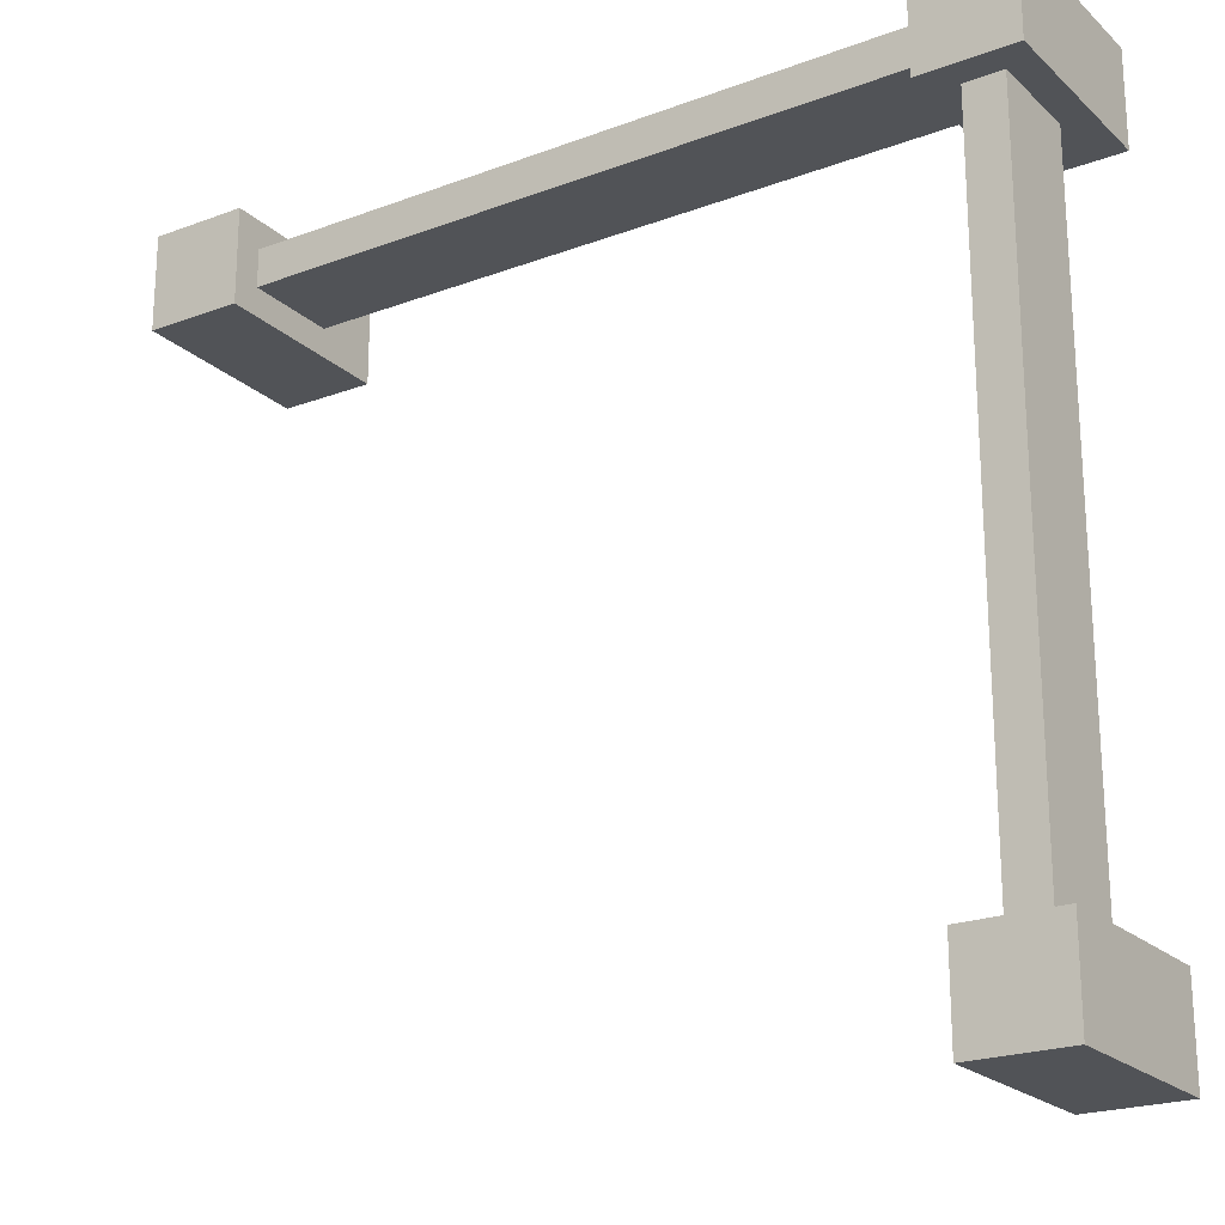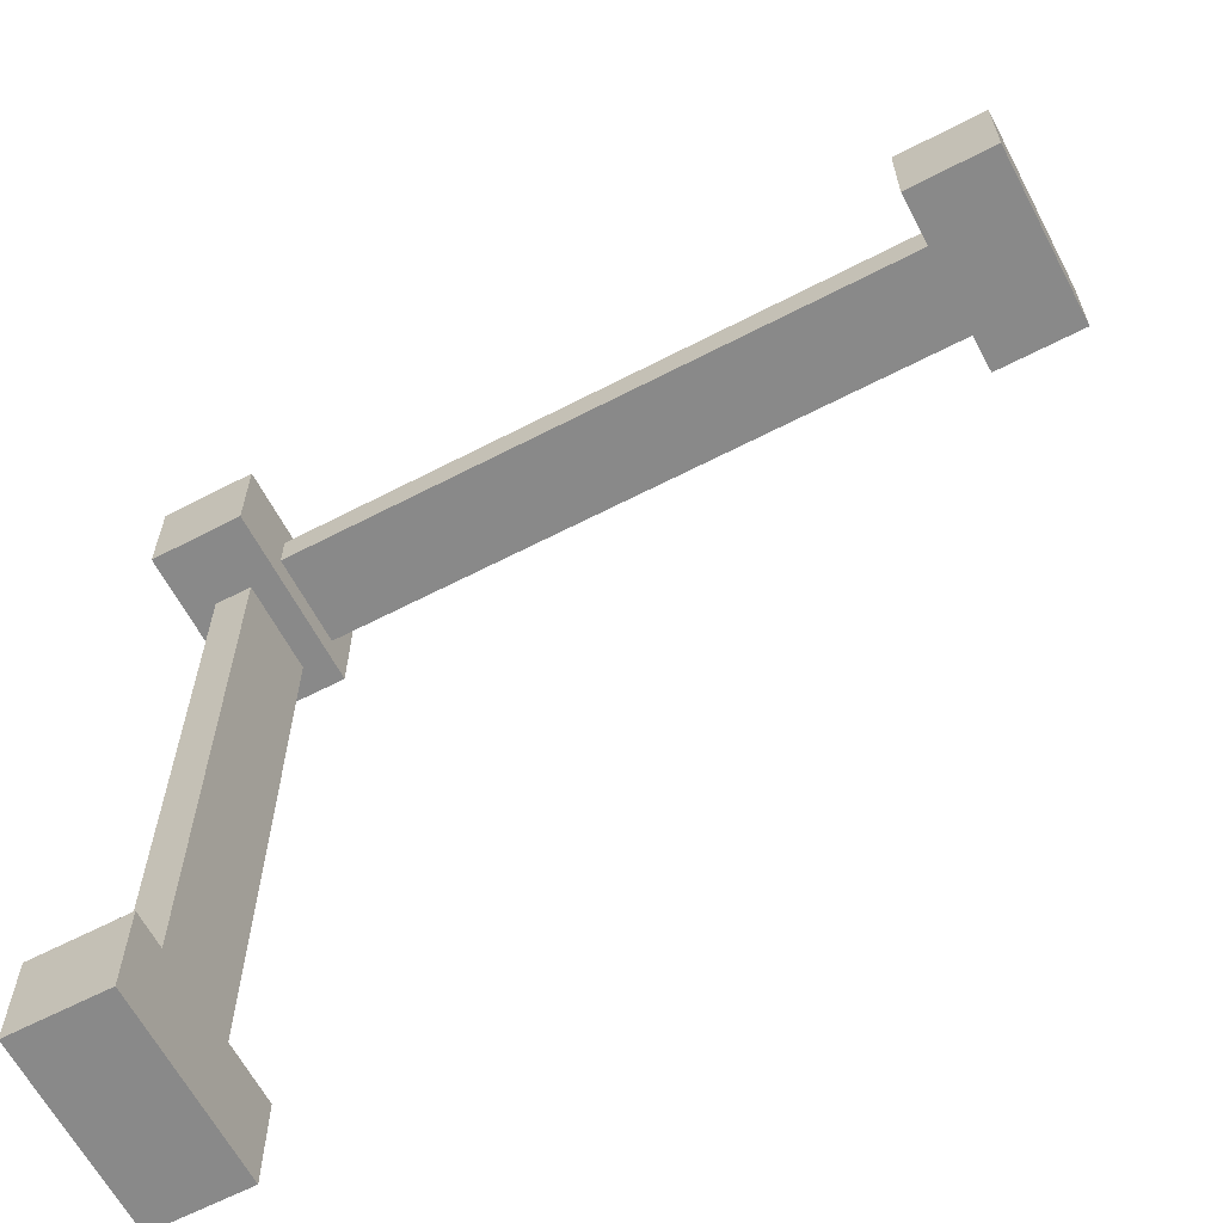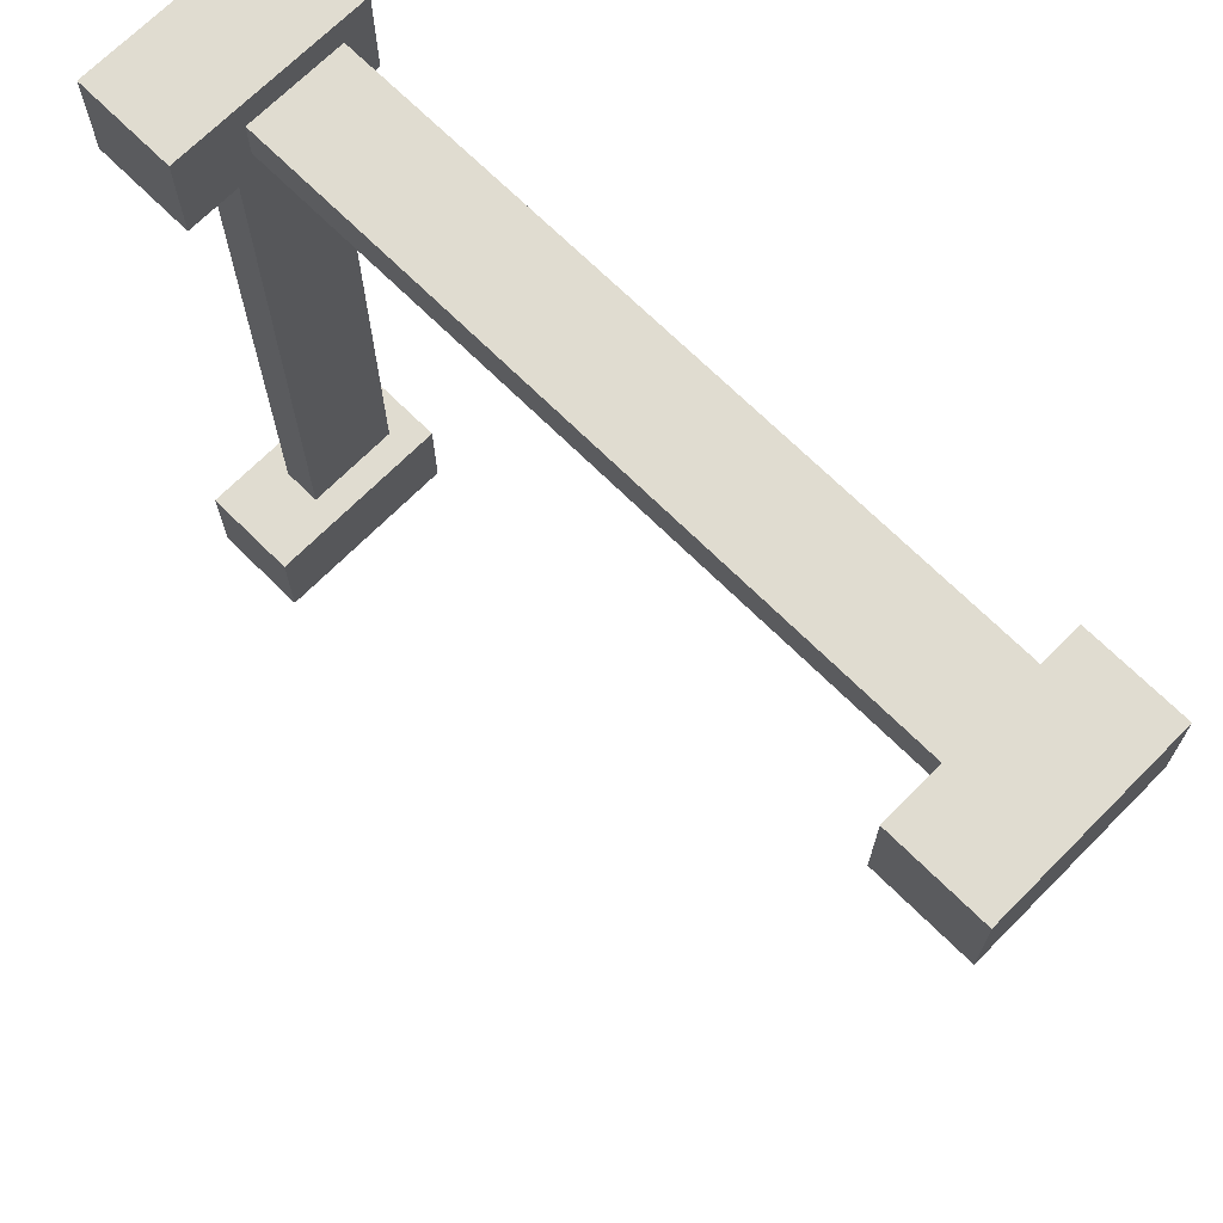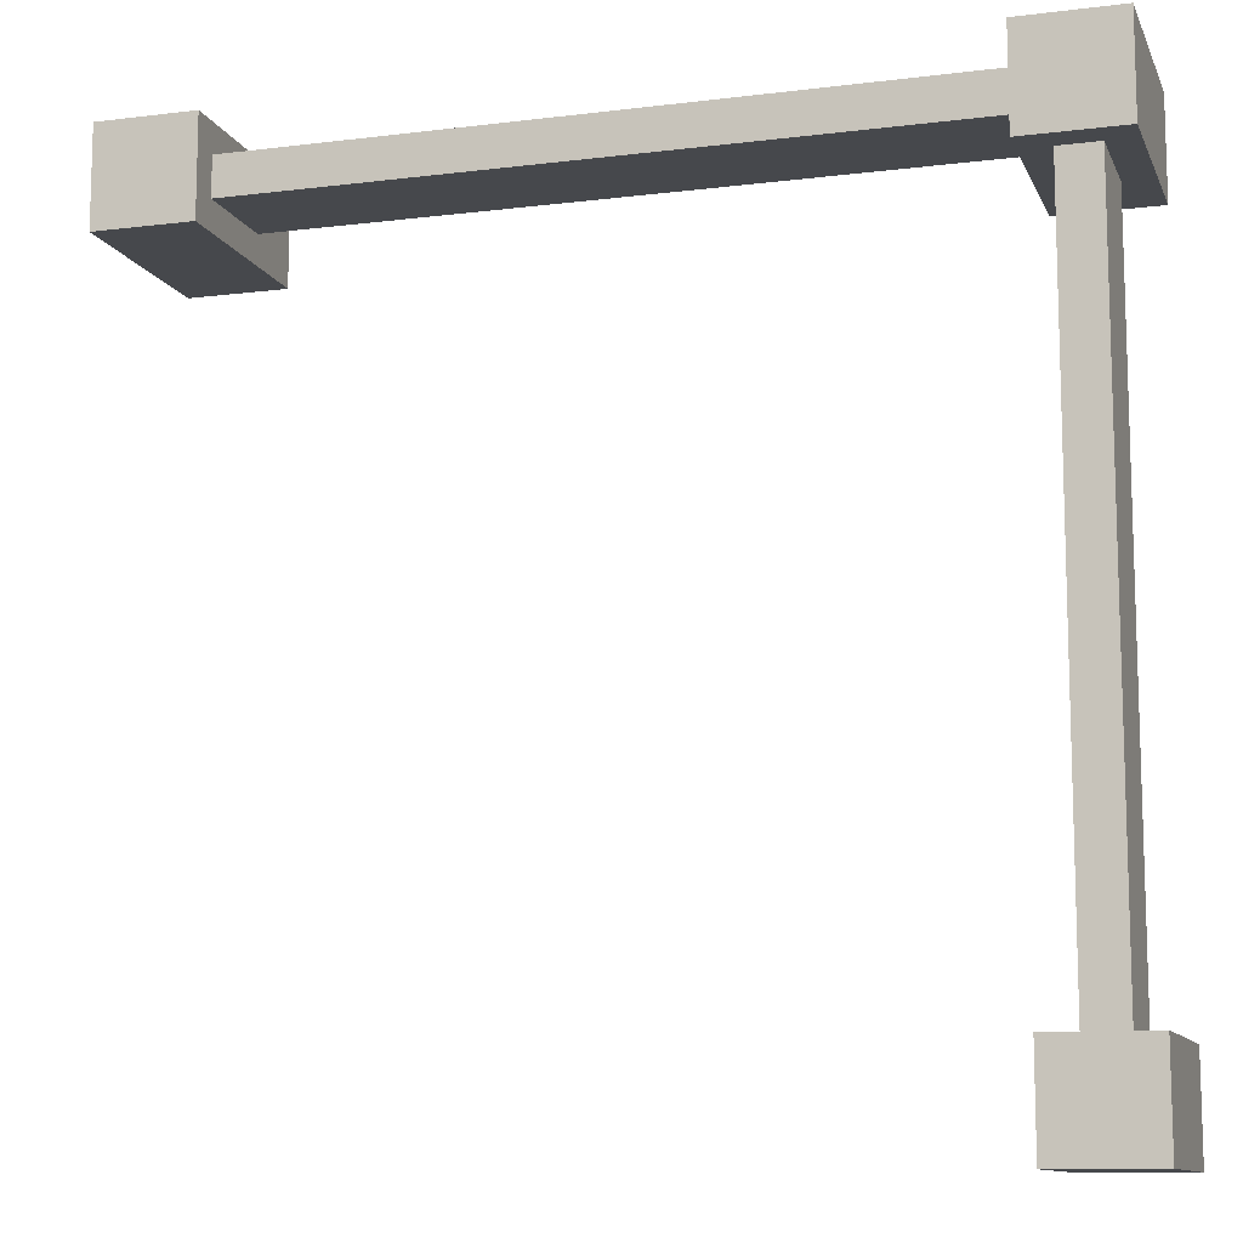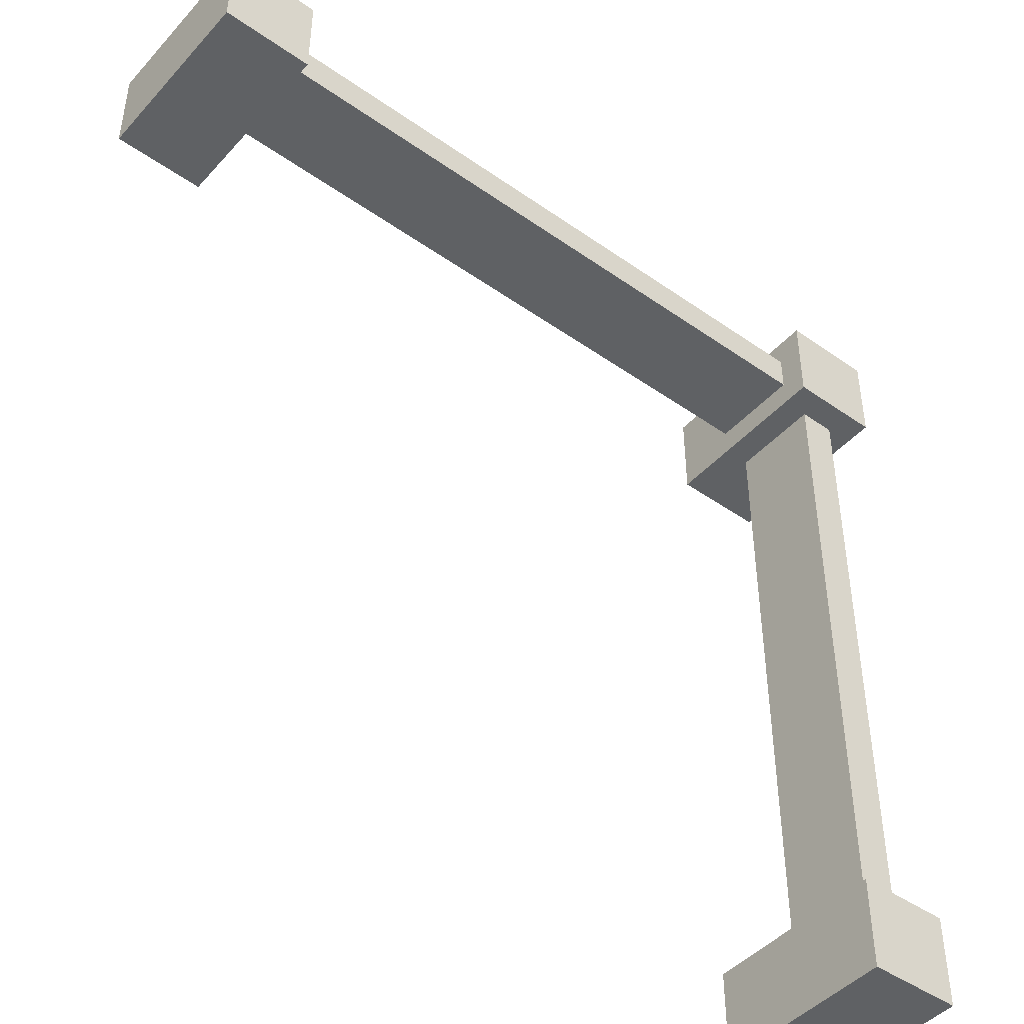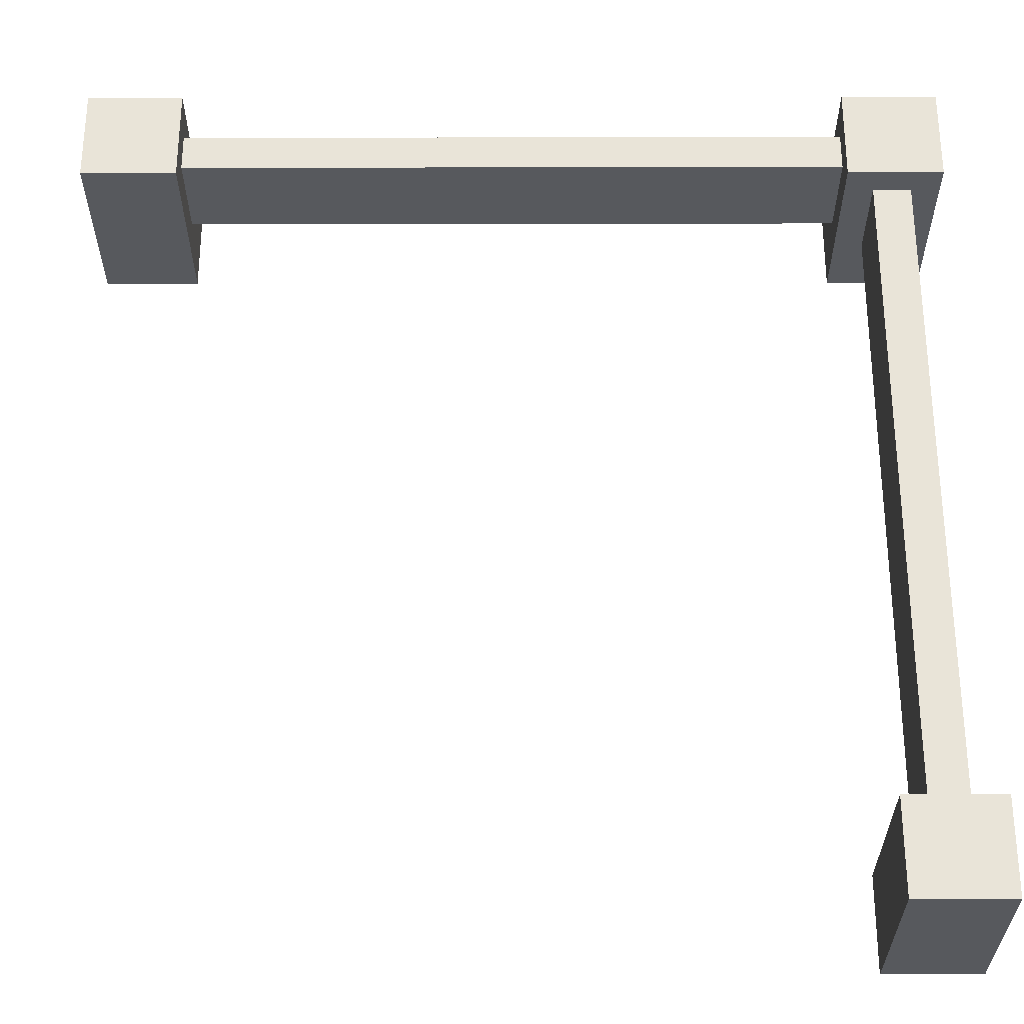
<metadata>
{"format":"obj","ext":"obj","renderer":"f3d","projection":"perspective","resolution":1024,"background":"white","views":[{"elev":-21.9,"azim":-146.8,"up":"+Z"},{"elev":-63.2,"azim":27.7,"up":"+Z"},{"elev":69.7,"azim":44.8,"up":"+Z"},{"elev":-11.2,"azim":-163.1,"up":"+Z"},{"elev":-45.5,"azim":141.0,"up":"+Z"},{"elev":-29.7,"azim":-179.9,"up":"+Z"}]}
</metadata>
<code>
g fenceLowCorner
v -0.45 4.453e-18 -0.45
v -0.35 4.453e-18 -0.45
v -0.45 0.2 -0.45
v -0.35 0.2 -0.45
v 0.35 4.453e-18 0.35
v 0.45 4.453e-18 0.35
v 0.35 0.2 0.35
v 0.45 0.2 0.35
v -0.35 4.453e-18 0.35
v -0.35 0.17 0.38
v -0.35 0.2 0.35
v -0.35 0.2 0.45
v -0.35 0.17 0.42
v -0.35 0.07 0.42
v -0.35 0.07 0.38
v -0.35 4.453e-18 0.45
v -0.45 4.453e-18 -0.35
v -0.45 0.2 -0.35
v -0.45 0.2 0.35
v -0.45 0.2 0.45
v -0.35 0.2 -0.35
v -0.35 4.453e-18 -0.35
v -0.45 4.453e-18 0.35
v -0.45 4.453e-18 0.45
v -0.42 0.07 0.35
v -0.42 0.17 0.35
v -0.38 0.17 0.35
v -0.38 0.07 0.35
v 0.45 0.2 0.45
v 0.45 4.453e-18 0.45
v 0.35 0.2 0.45
v 0.35 4.453e-18 0.45
v 0.35 0.07 0.38
v 0.35 0.07 0.42
v 0.35 0.17 0.42
v 0.35 0.17 0.38
v -0.38 0.07 -0.35
v -0.38 0.17 -0.35
v -0.42 0.17 -0.35
v -0.42 0.07 -0.35
f 3 2 1
f 2 3 4
f 7 6 5
f 6 7 8
f 11 10 9
f 10 11 12
f 10 12 13
f 13 12 14
f 15 9 10
f 9 15 16
f 16 15 14
f 16 14 12
f 17 3 1
f 3 17 18
f 19 12 11
f 12 19 20
f 21 2 4
f 2 21 22
f 24 19 23
f 19 24 20
f 23 25 9
f 25 23 19
f 25 19 26
f 26 19 27
f 28 9 25
f 9 28 11
f 11 28 27
f 11 27 19
f 3 21 4
f 21 3 18
f 17 2 22
f 2 17 1
f 29 6 8
f 6 29 30
f 7 29 8
f 29 7 31
f 32 6 30
f 6 32 5
f 5 33 7
f 33 5 32
f 33 32 34
f 34 32 35
f 36 7 33
f 7 36 31
f 31 36 35
f 31 35 32
f 29 32 30
f 32 29 31
f 12 24 16
f 24 12 20
f 22 37 17
f 37 22 21
f 37 21 38
f 38 21 39
f 40 17 37
f 17 40 18
f 18 40 39
f 18 39 21
f 24 9 16
f 9 24 23
f 10 33 15
f 33 10 36
f 39 27 38
f 27 39 26
f 10 35 36
f 35 10 13
f 35 14 34
f 14 35 13
f 25 37 28
f 37 25 40
f 27 37 38
f 37 27 28
f 25 39 40
f 39 25 26
f 14 33 34
f 33 14 15

</code>
